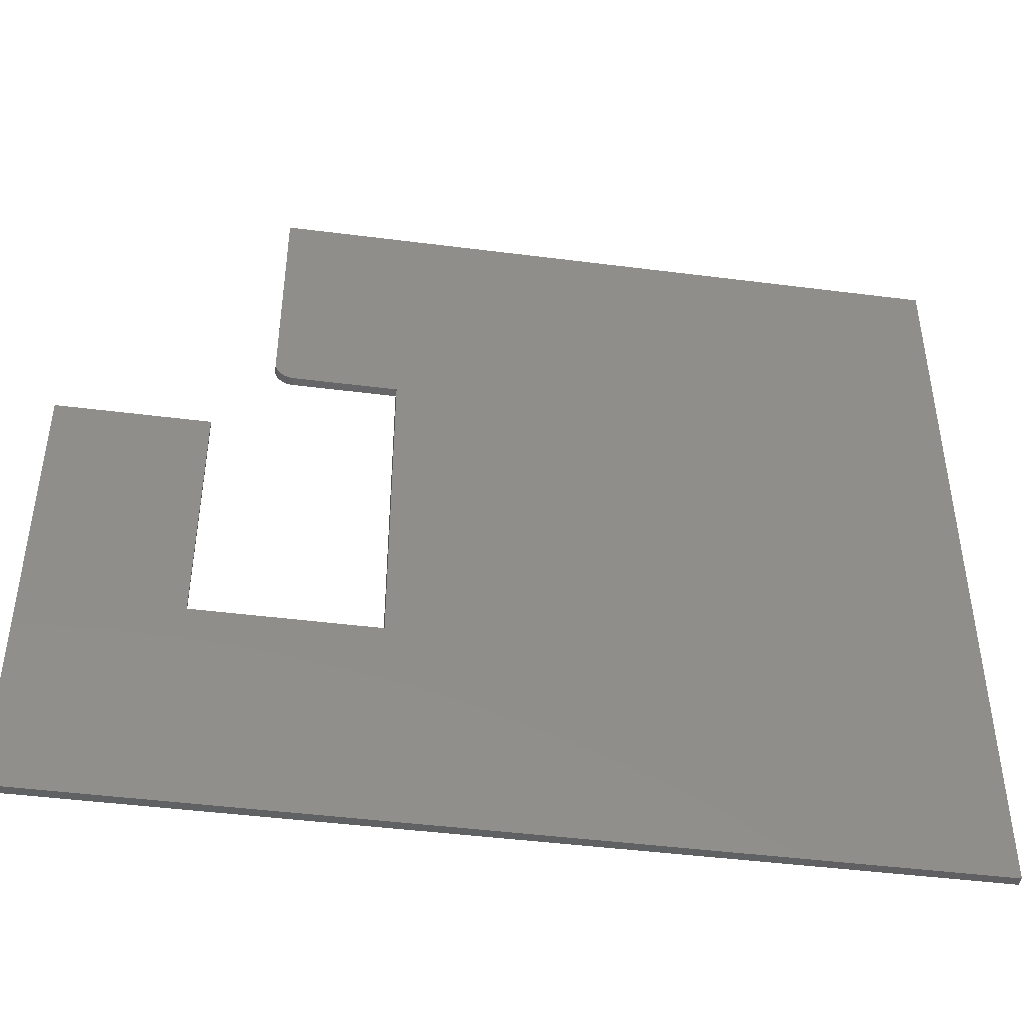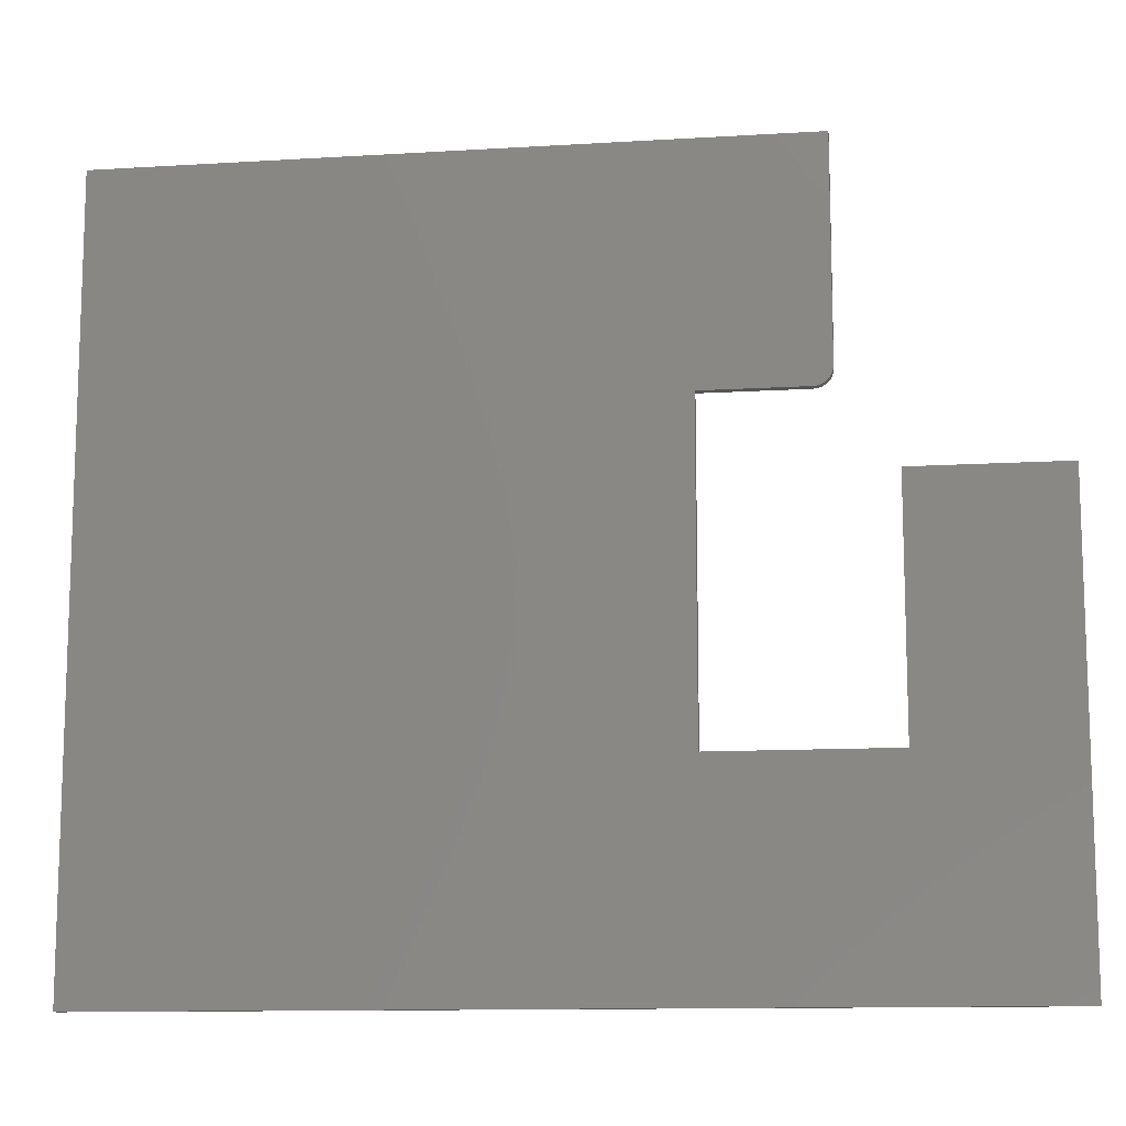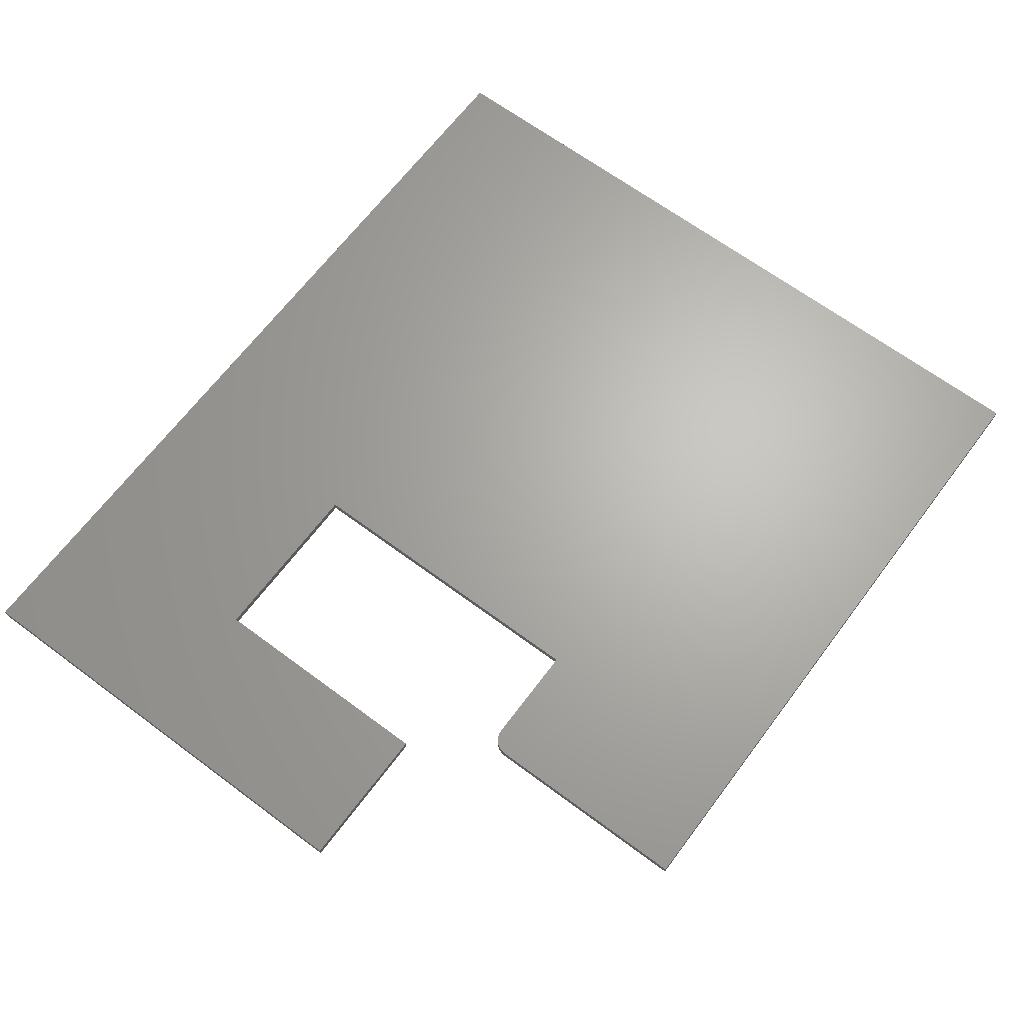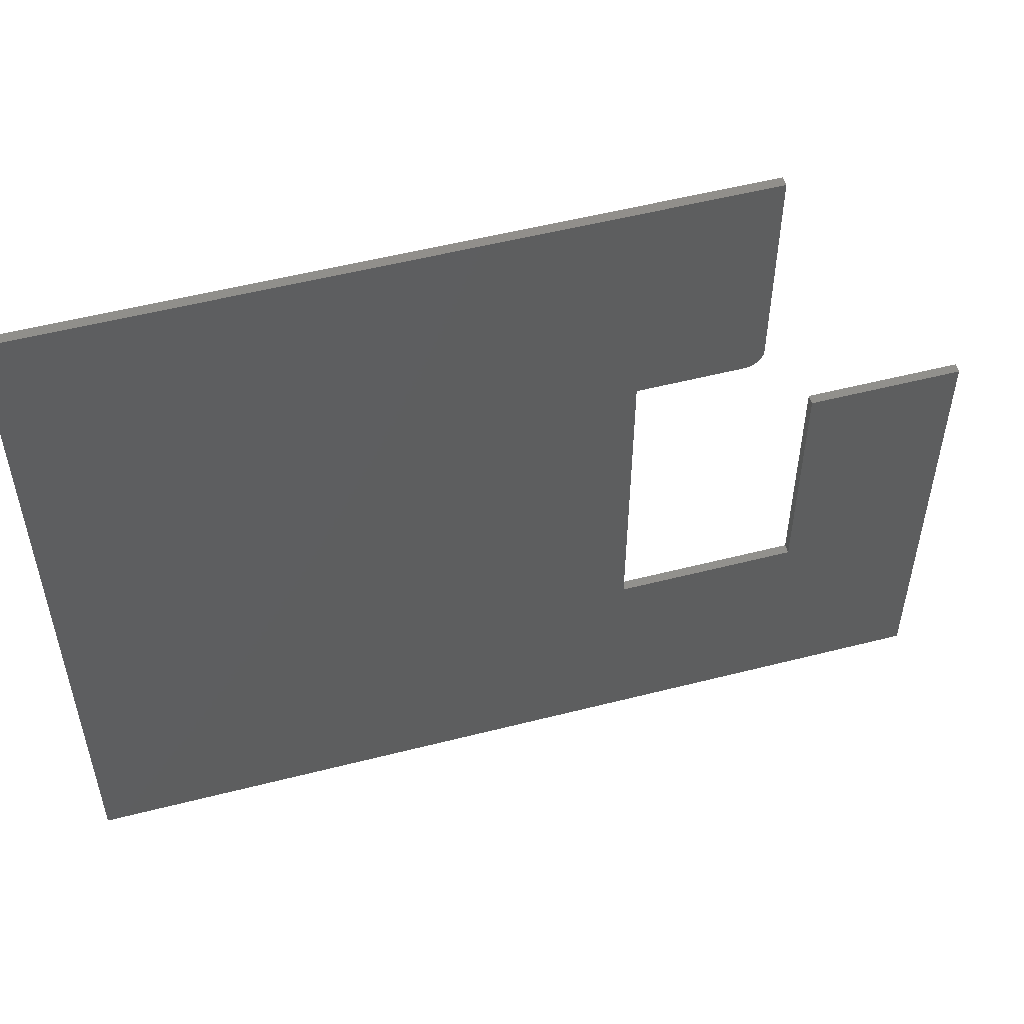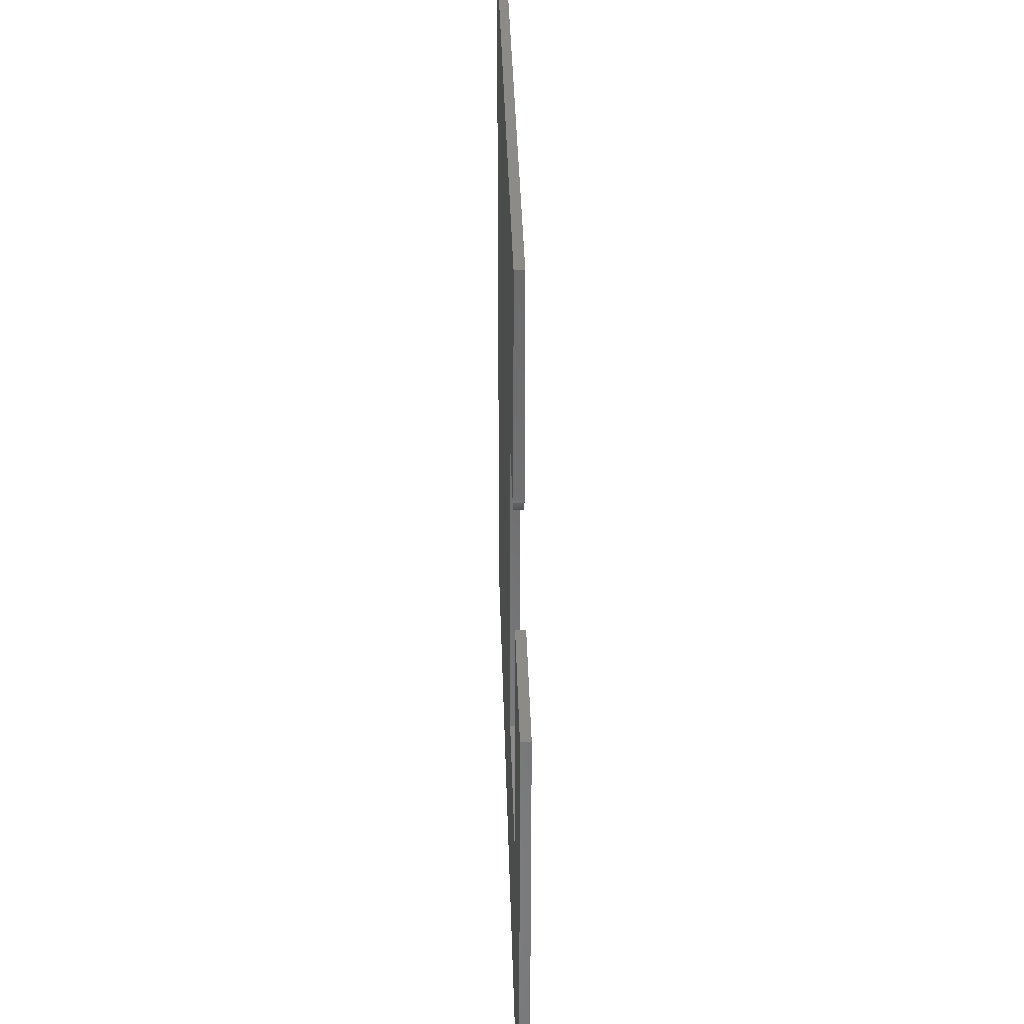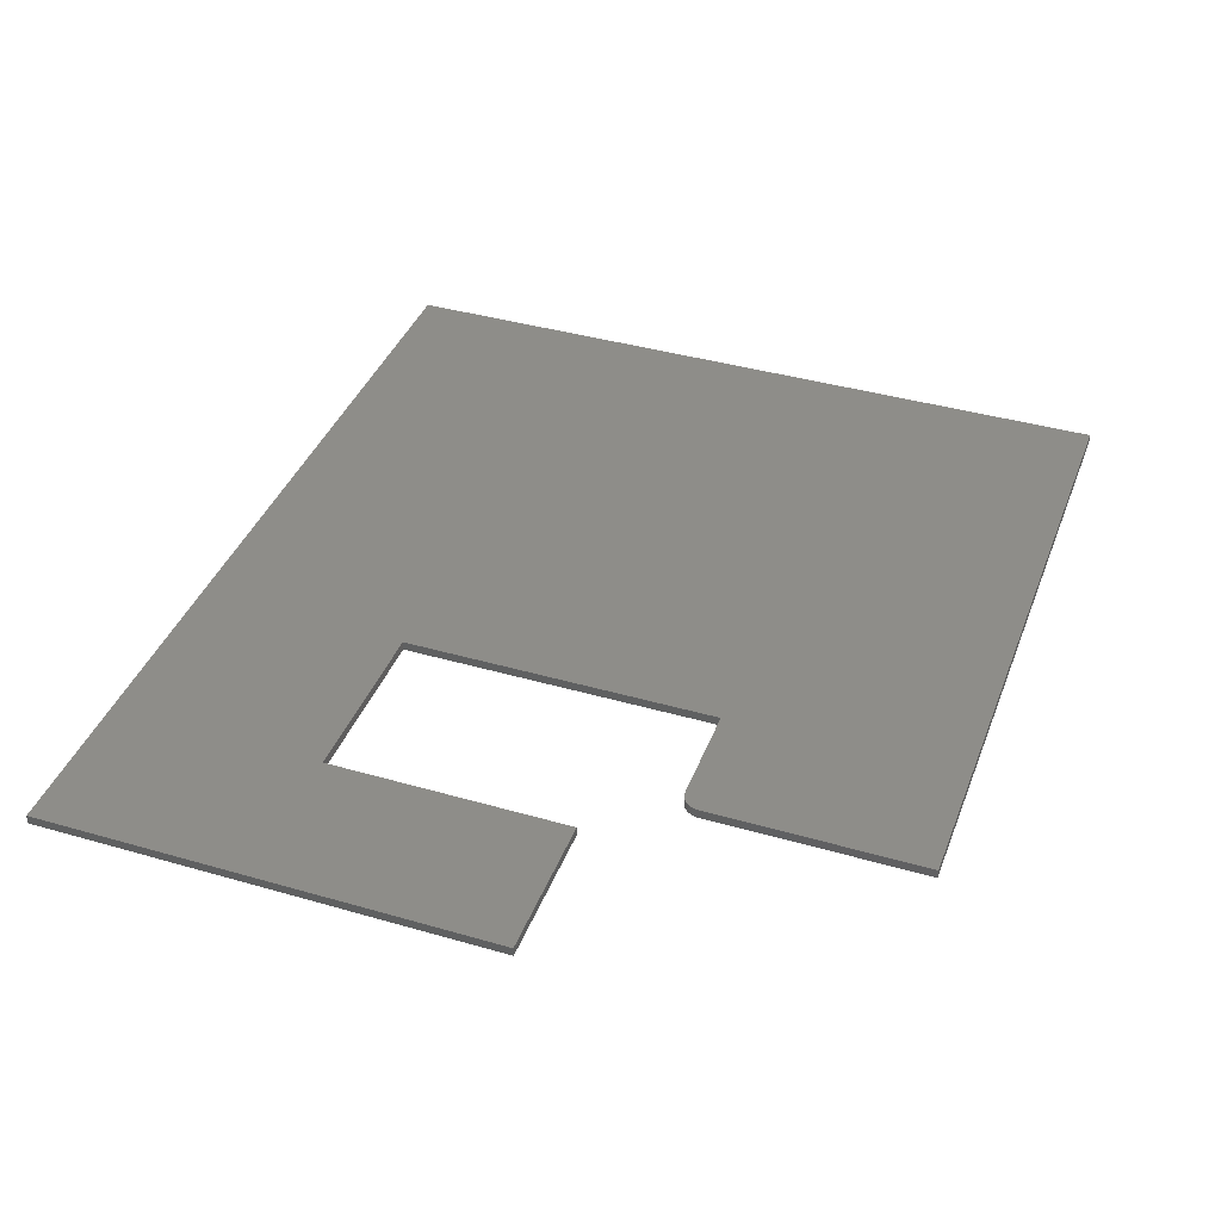
<metadata>
{"format":"stl","ext":"stl","renderer":"f3d","projection":"perspective","resolution":1024,"background":"white","views":[{"elev":-44.5,"azim":171.5,"up":"+Y"},{"elev":-11.9,"azim":8.3,"up":"+Y"},{"elev":65.9,"azim":126.8,"up":"+Z"},{"elev":53.4,"azim":-15.3,"up":"+Y"},{"elev":33.2,"azim":88.6,"up":"+Y"},{"elev":39.5,"azim":109.8,"up":"+Z"}]}
</metadata>
<code>
# stl→obj: 36 verts, 68 faces
v 0.5607 0.45 0.007812
v 0.5667 0.4512 0.007812
v 0.4737 0.45 0.007812
v 0.5637 0.4503 0.007812
v 0.75 0 0.007812
v 0.75 0.3868 0.007812
v 0.6237 0.3868 0.007812
v 0.6237 0.1816 0.007812
v 0.4737 0.1816 0.007812
v 0 0 0.007812
v 0 0.6474 0.007812
v 0.5694 0.4526 0.007812
v 0.5717 0.4546 0.007812
v 0.5737 0.4569 0.007812
v 0.5751 0.4596 0.007812
v 0.576 0.4626 0.007812
v 0.5763 0.4656 0.007812
v 0.5763 0.6474 0.007812
v 0.4737 0.45 0
v 0.5667 0.4512 0
v 0.5607 0.45 0
v 0.5637 0.4503 0
v 0.75 0 0
v 0 0 0
v 0.4737 0.1816 0
v 0.6237 0.1816 0
v 0.6237 0.3868 0
v 0.75 0.3868 0
v 0 0.6474 0
v 0.5763 0.6474 0
v 0.5763 0.4656 0
v 0.576 0.4626 0
v 0.5751 0.4596 0
v 0.5737 0.4569 0
v 0.5717 0.4546 0
v 0.5694 0.4526 0
f 1 2 3
f 1 4 2
f 5 6 7
f 5 7 8
f 5 8 9
f 5 9 10
f 11 10 9
f 11 9 3
f 11 3 2
f 11 2 12
f 11 12 13
f 11 13 14
f 11 14 15
f 11 15 16
f 11 16 17
f 11 17 18
f 19 20 21
f 20 22 21
f 23 24 25
f 23 25 26
f 23 26 27
f 23 27 28
f 29 30 31
f 29 31 32
f 29 32 33
f 29 33 34
f 29 34 35
f 29 35 36
f 29 36 20
f 29 20 19
f 29 19 25
f 29 25 24
f 17 31 18
f 18 31 30
f 3 19 1
f 1 19 21
f 31 17 32
f 32 17 16
f 32 16 33
f 33 16 15
f 33 15 34
f 34 15 14
f 34 14 35
f 35 14 13
f 35 13 36
f 36 13 12
f 36 12 20
f 20 12 2
f 20 2 22
f 22 2 4
f 22 4 21
f 21 4 1
f 11 29 10
f 10 29 24
f 18 30 11
f 11 30 29
f 9 25 3
f 3 25 19
f 8 26 9
f 9 26 25
f 7 27 8
f 8 27 26
f 6 28 7
f 7 28 27
f 5 23 6
f 6 23 28
f 10 24 5
f 5 24 23

</code>
